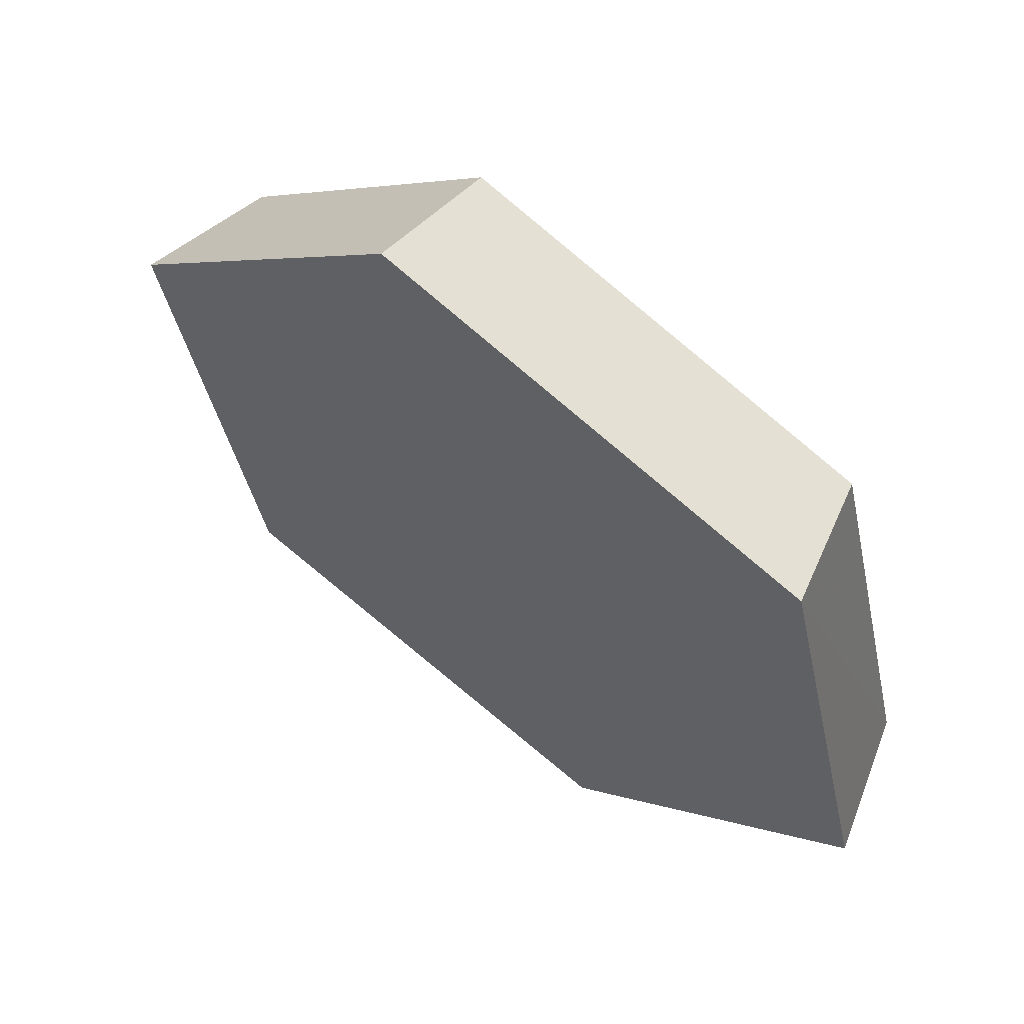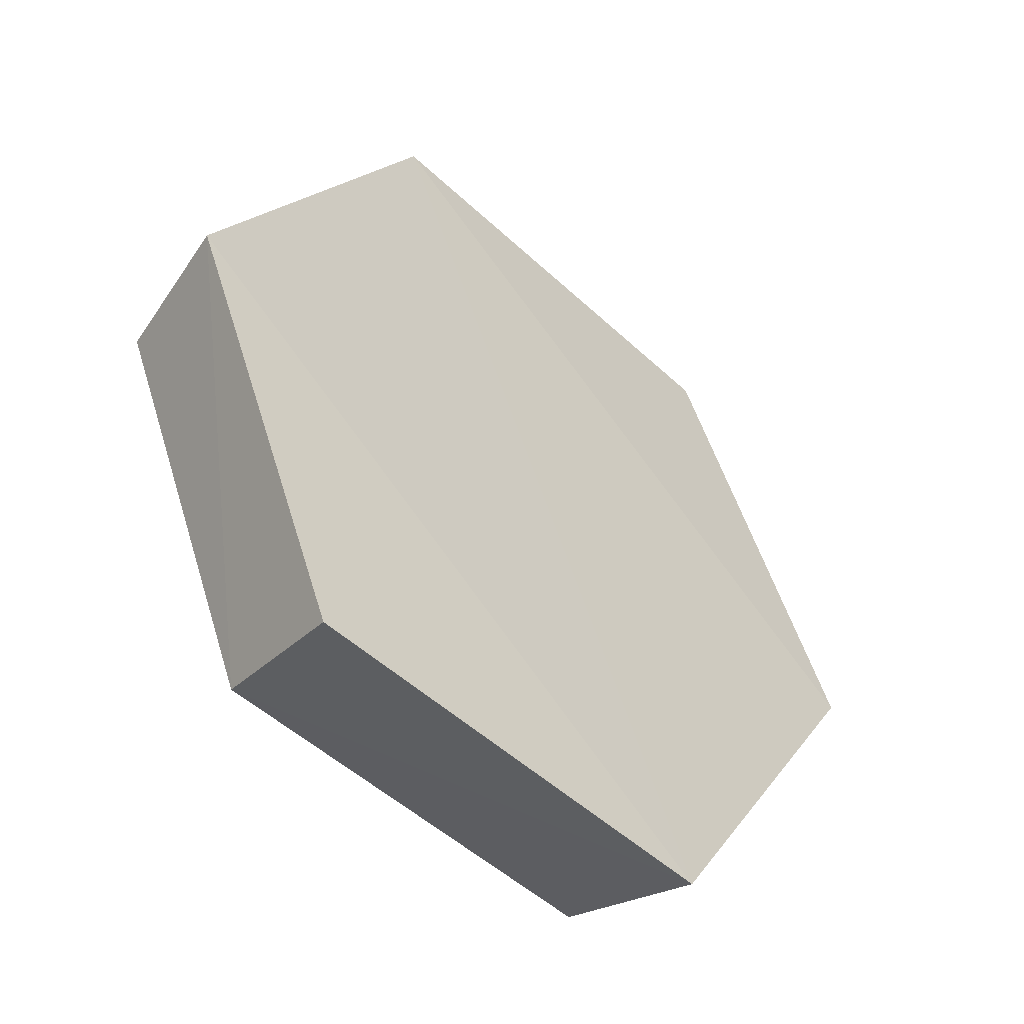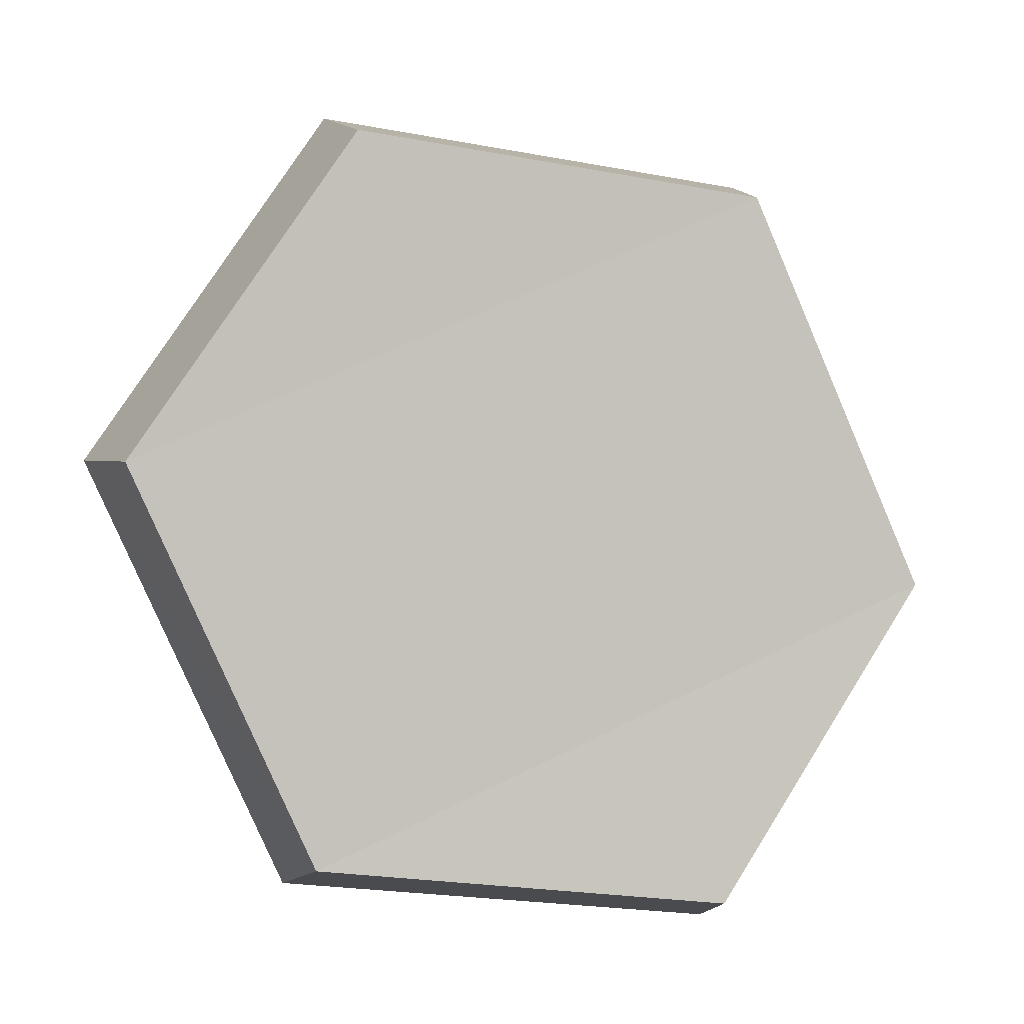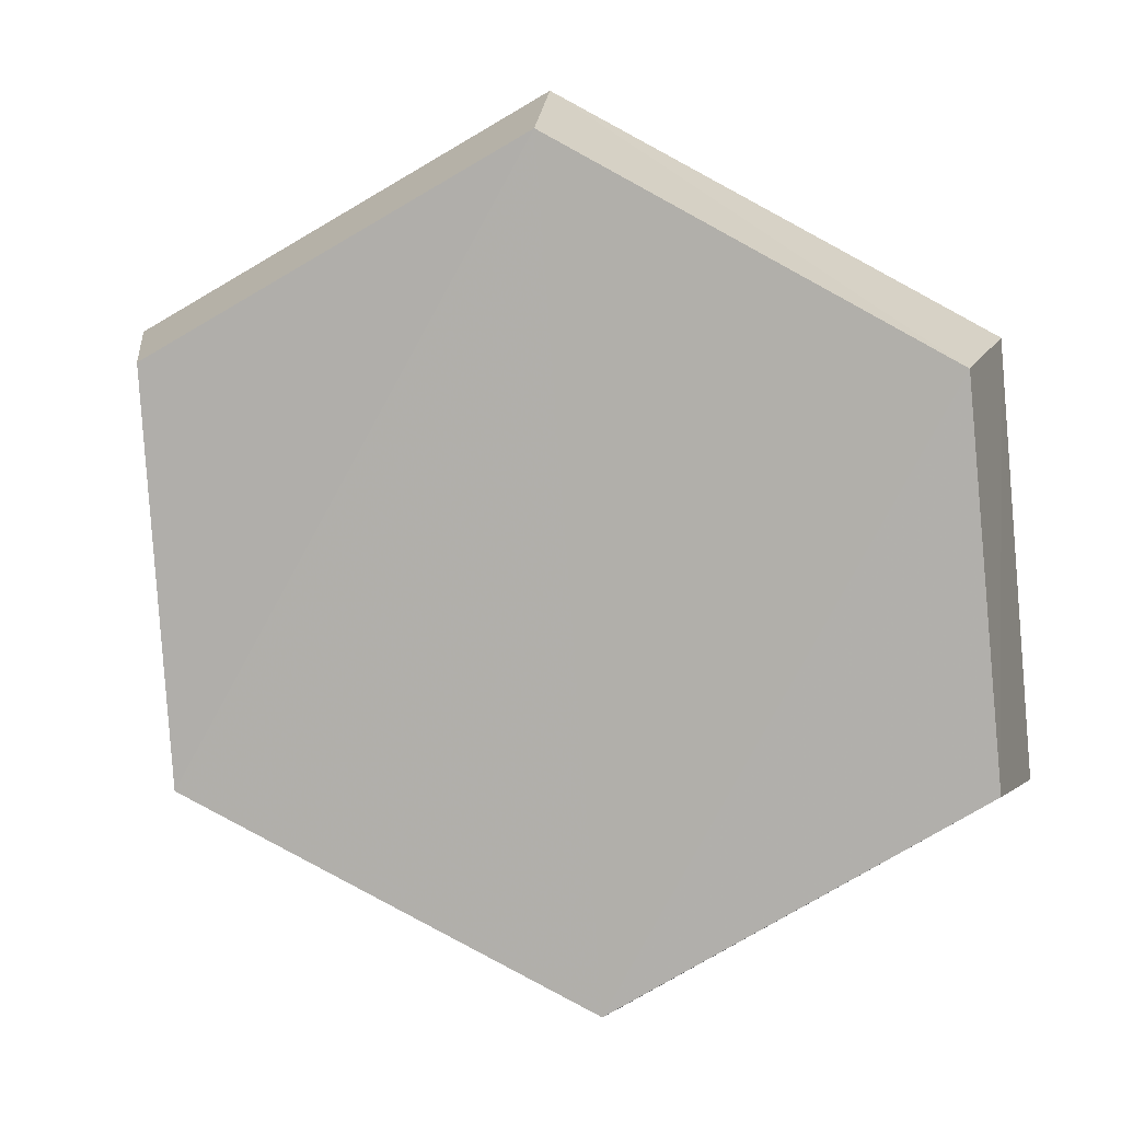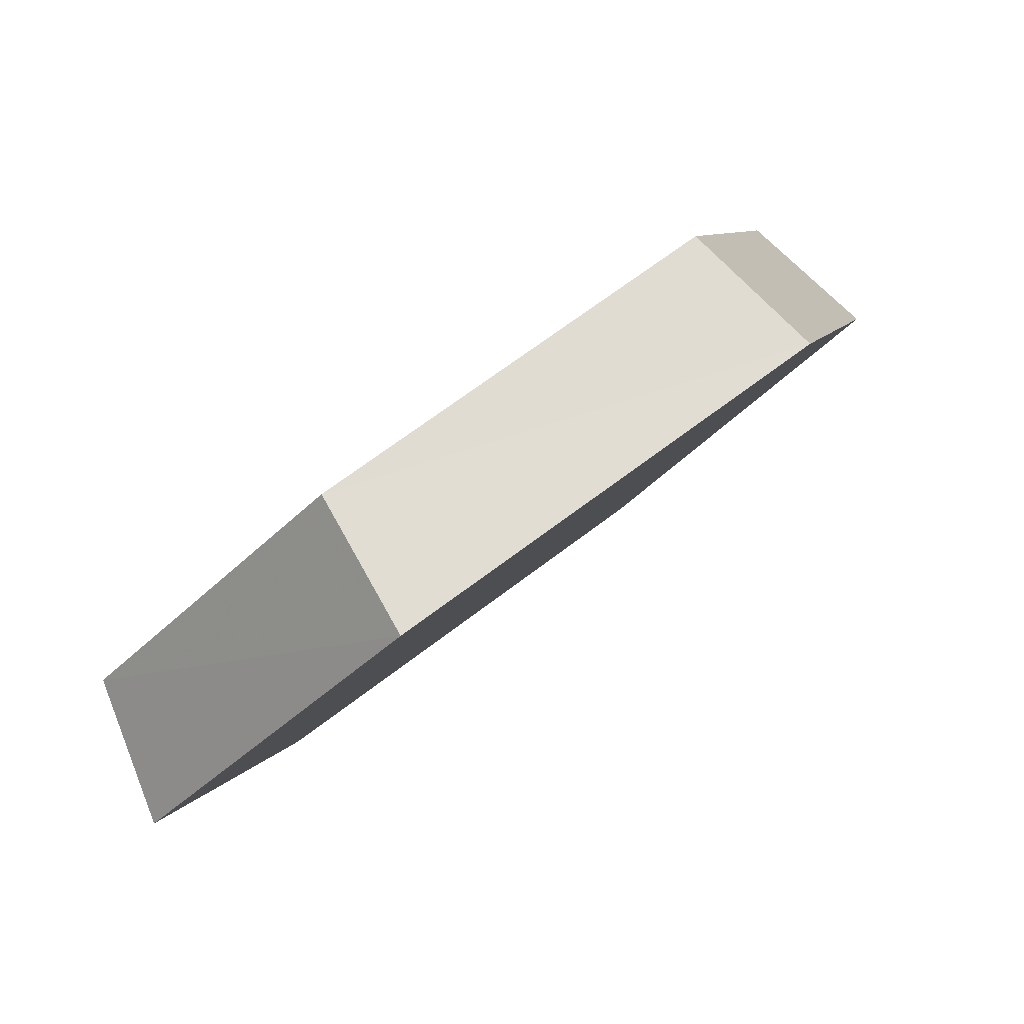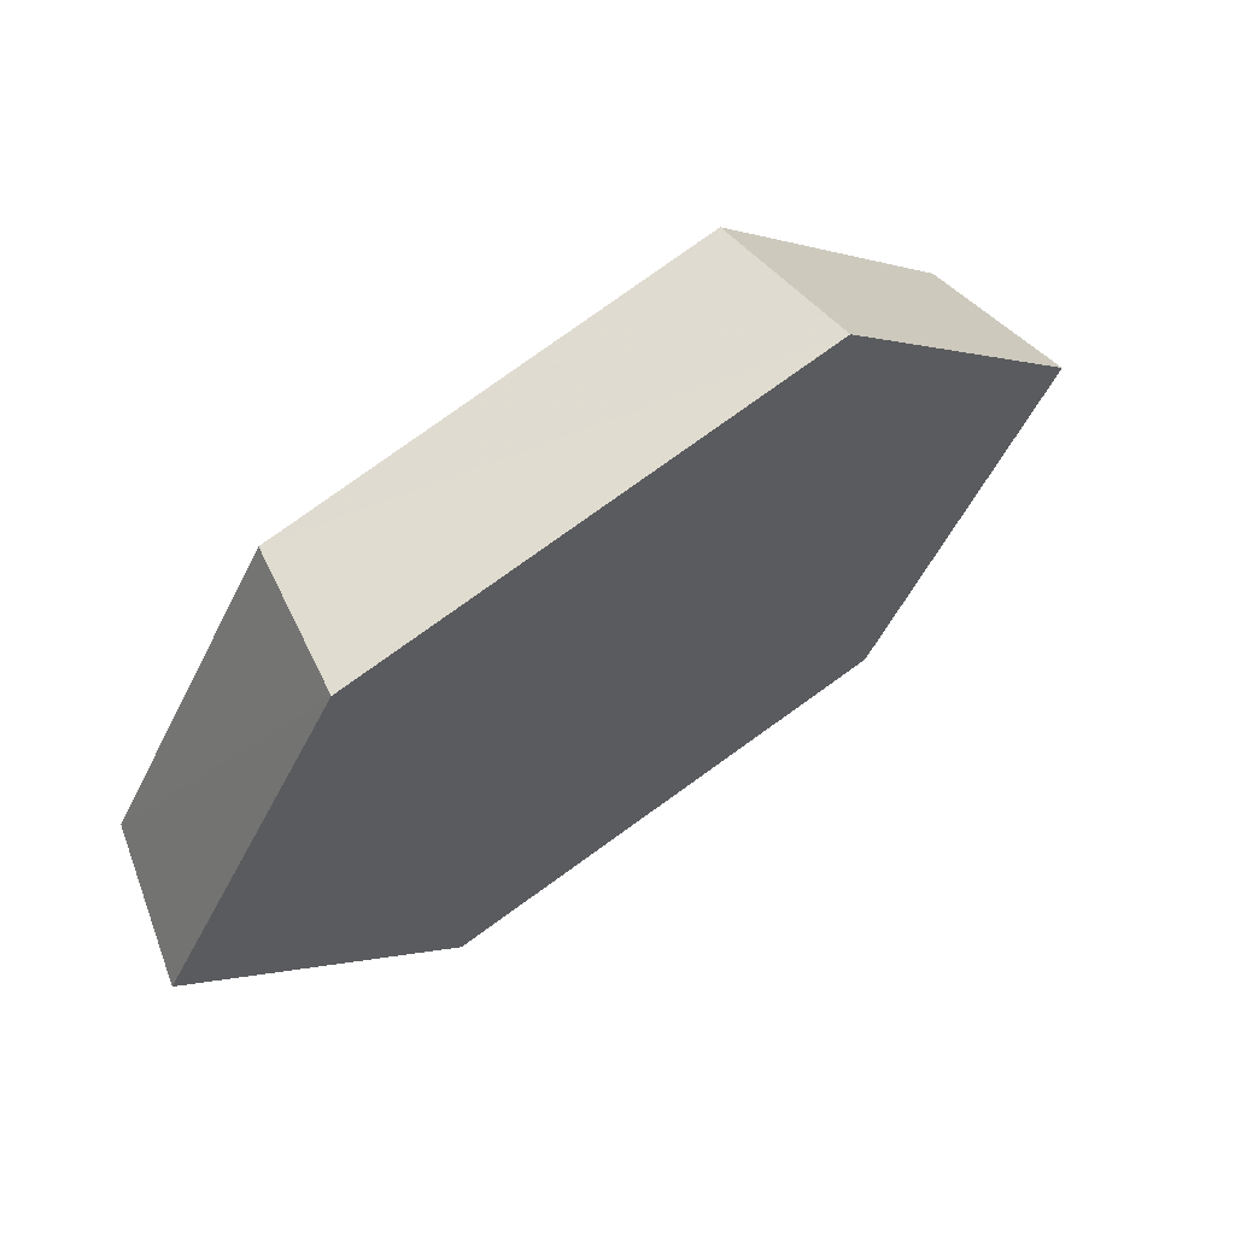
<metadata>
{"format":"obj","ext":"obj","renderer":"f3d","projection":"perspective","resolution":1024,"background":"white","views":[{"elev":-24.6,"azim":127.9,"up":"+Y"},{"elev":-12.8,"azim":-24.0,"up":"+Z"},{"elev":56.6,"azim":-154.4,"up":"+Y"},{"elev":-14.5,"azim":-145.7,"up":"+Z"},{"elev":-7.6,"azim":-50.1,"up":"+Y"},{"elev":-15.7,"azim":-33.8,"up":"+Y"}]}
</metadata>
<code>
g object_1
v 1.591 -0.4877 0.1619
v 1.587 -0.4694 0.1518
v 1.595 -0.4905 0.1013
v 1.6 -0.5106 0.107
v 1.6 -0.5106 0.107
v 1.595 -0.4905 0.1013
v 1.648 -0.4777 0.07502
v 1.657 -0.4967 0.07845
v 1.657 -0.4967 0.07845
v 1.648 -0.4777 0.07502
v 1.691 -0.4399 0.1042
v 1.704 -0.4556 0.1102
v 1.704 -0.4556 0.1102
v 1.691 -0.4399 0.1042
v 1.68 -0.4178 0.1559
v 1.692 -0.4315 0.1664
v 1.692 -0.4315 0.1664
v 1.68 -0.4178 0.1559
v 1.628 -0.4327 0.1811
v 1.636 -0.4478 0.1938
v 1.636 -0.4478 0.1938
v 1.628 -0.4327 0.1811
v 1.587 -0.4694 0.1518
v 1.591 -0.4877 0.1619
v 1.692 -0.4315 0.1664
v 1.636 -0.4478 0.1938
v 1.657 -0.4967 0.07845
v 1.704 -0.4556 0.1102
v 1.657 -0.4967 0.07845
v 1.636 -0.4478 0.1938
v 1.591 -0.4877 0.1619
v 1.6 -0.5106 0.107
v 1.68 -0.4178 0.1559
v 1.691 -0.4399 0.1042
v 1.648 -0.4777 0.07502
v 1.628 -0.4327 0.1811
v 1.648 -0.4777 0.07502
v 1.595 -0.4905 0.1013
v 1.587 -0.4694 0.1518
v 1.628 -0.4327 0.1811
f 1 2 3
f 5 6 8
f 9 10 12
f 13 14 16
f 17 18 19
f 21 22 23
f 25 26 28
f 29 30 31
f 33 34 36
f 37 38 39
f 1 3 4
f 6 7 8
f 10 11 12
f 14 15 16
f 17 19 20
f 21 23 24
f 26 27 28
f 29 31 32
f 34 35 36
f 37 39 40

</code>
